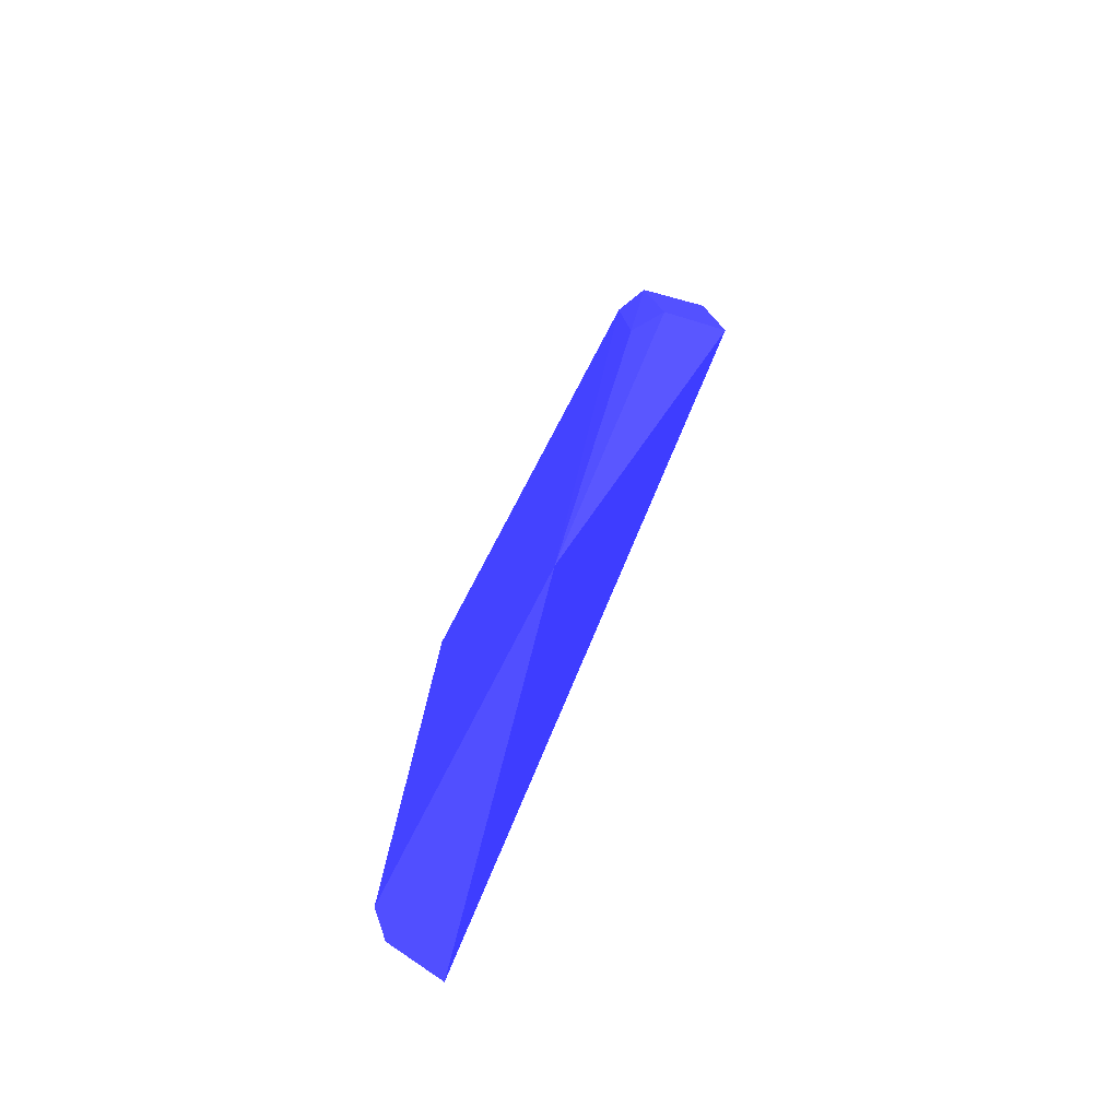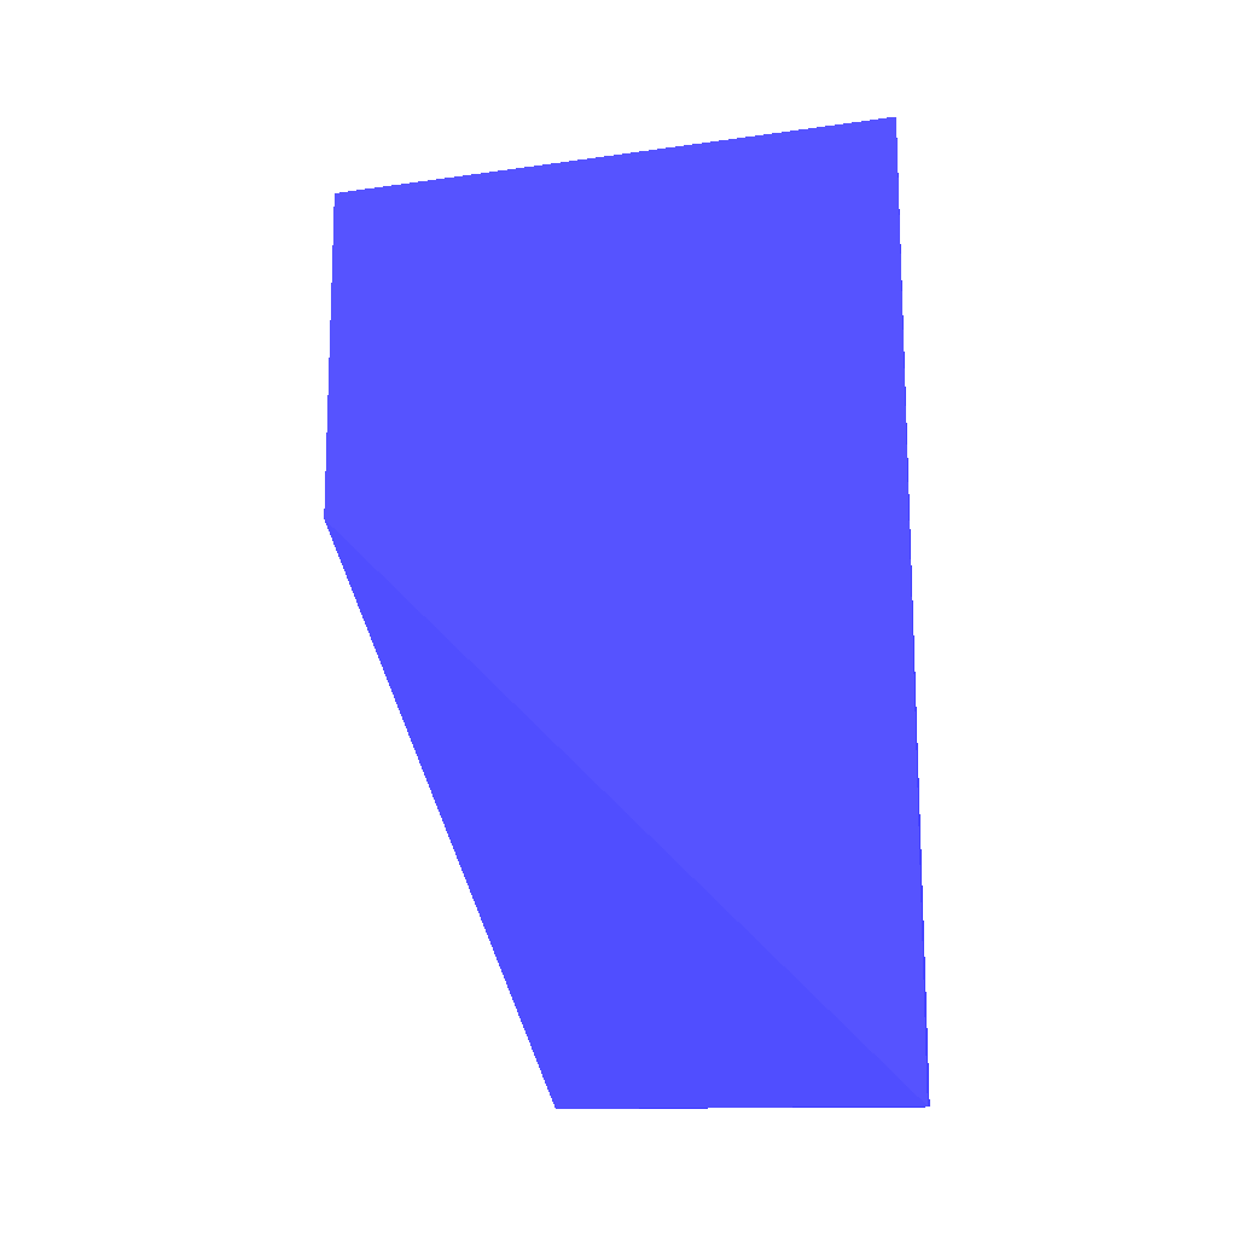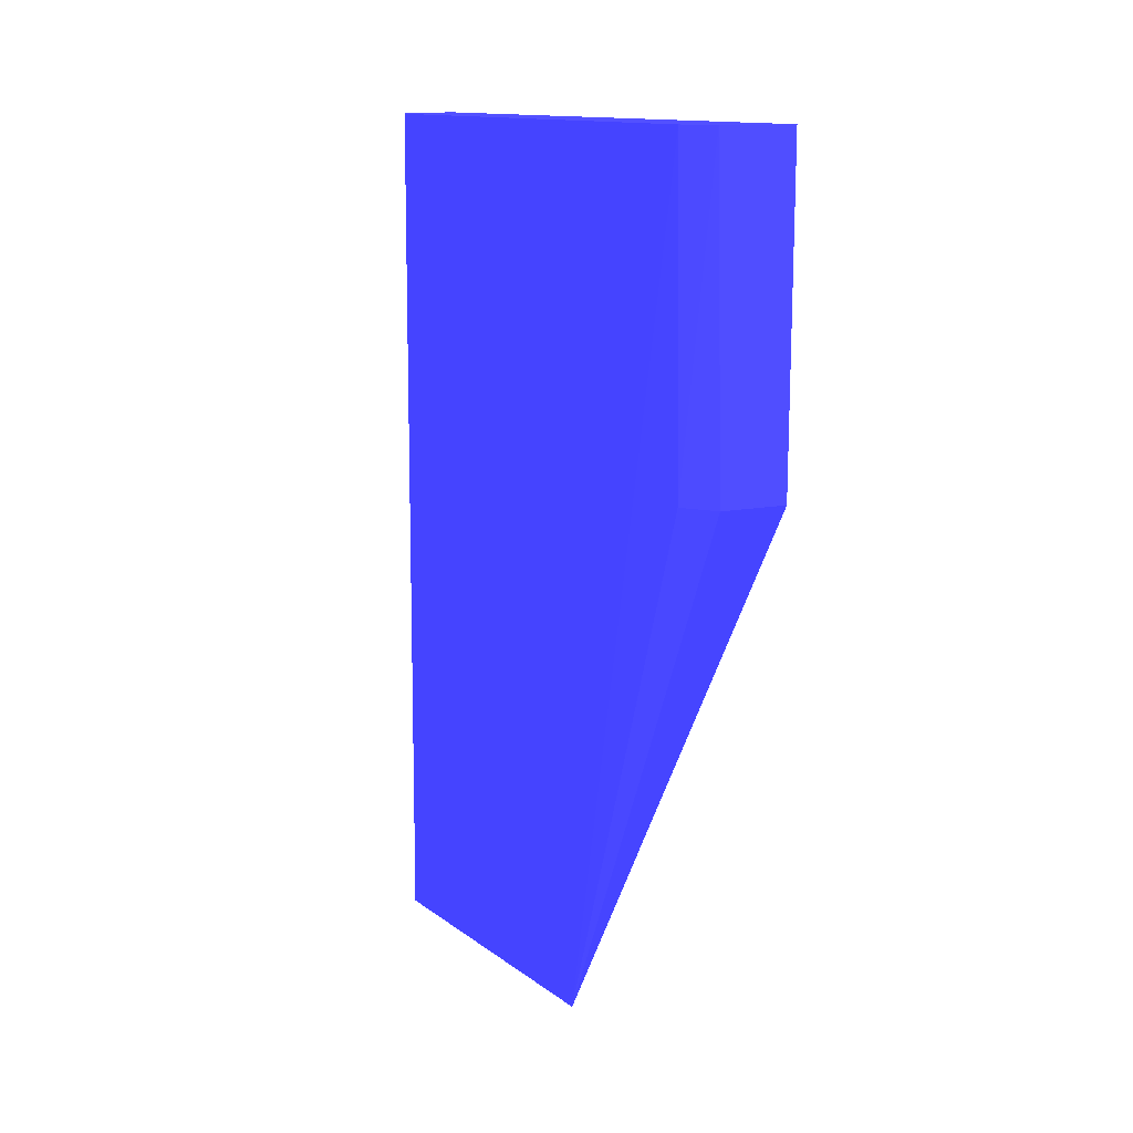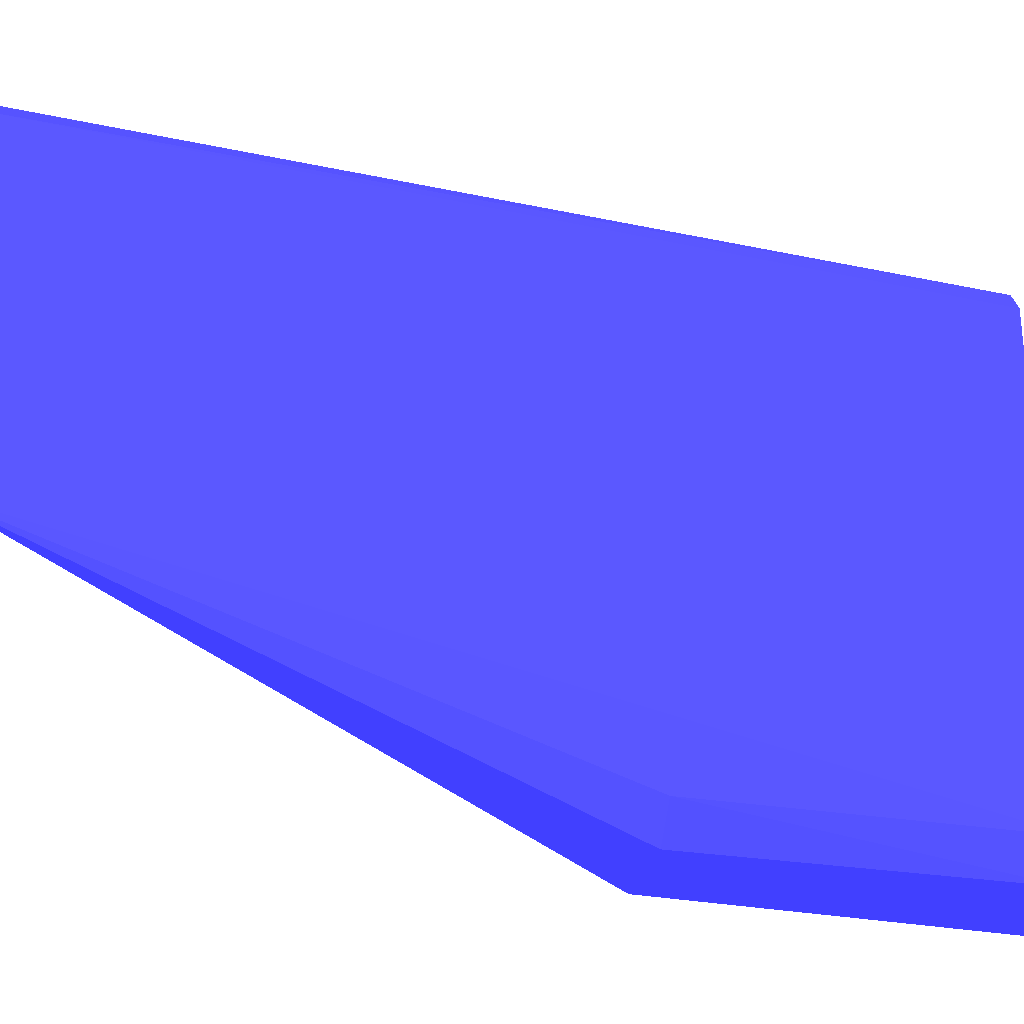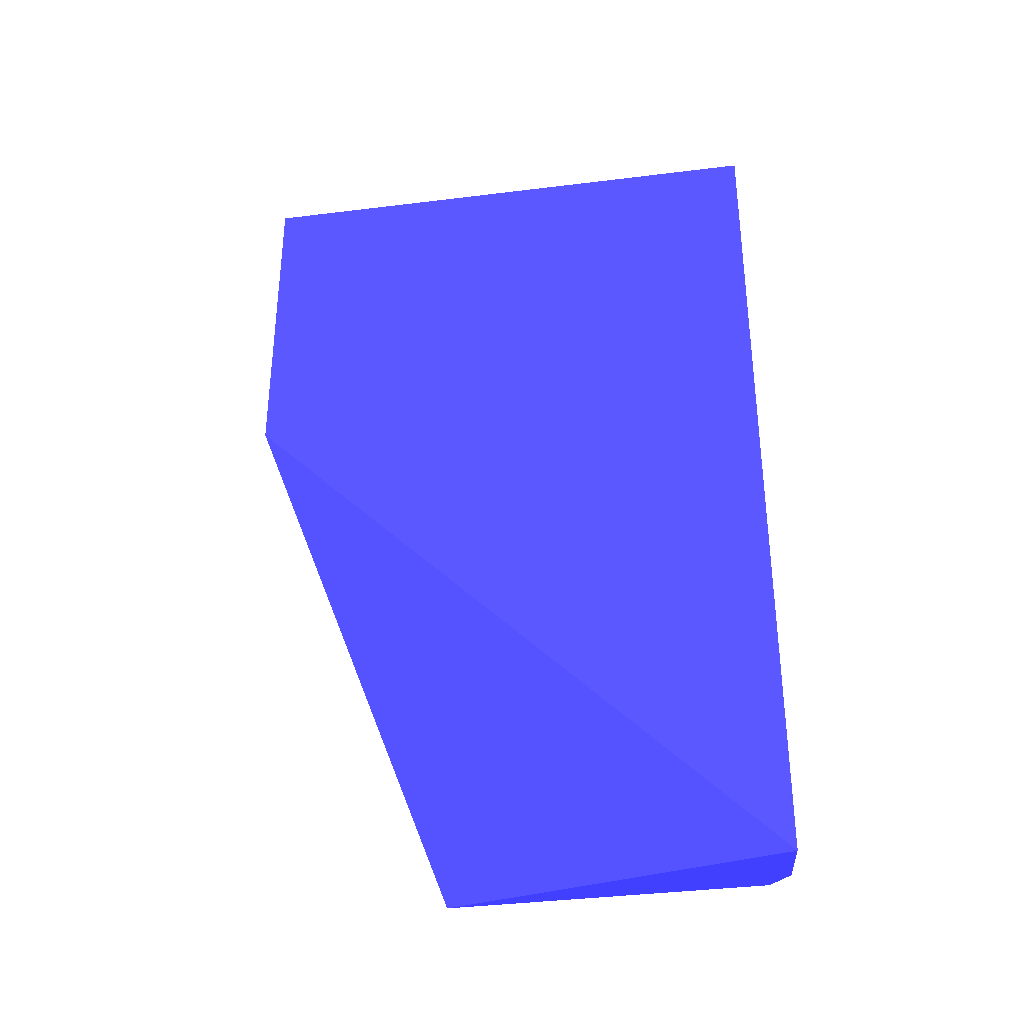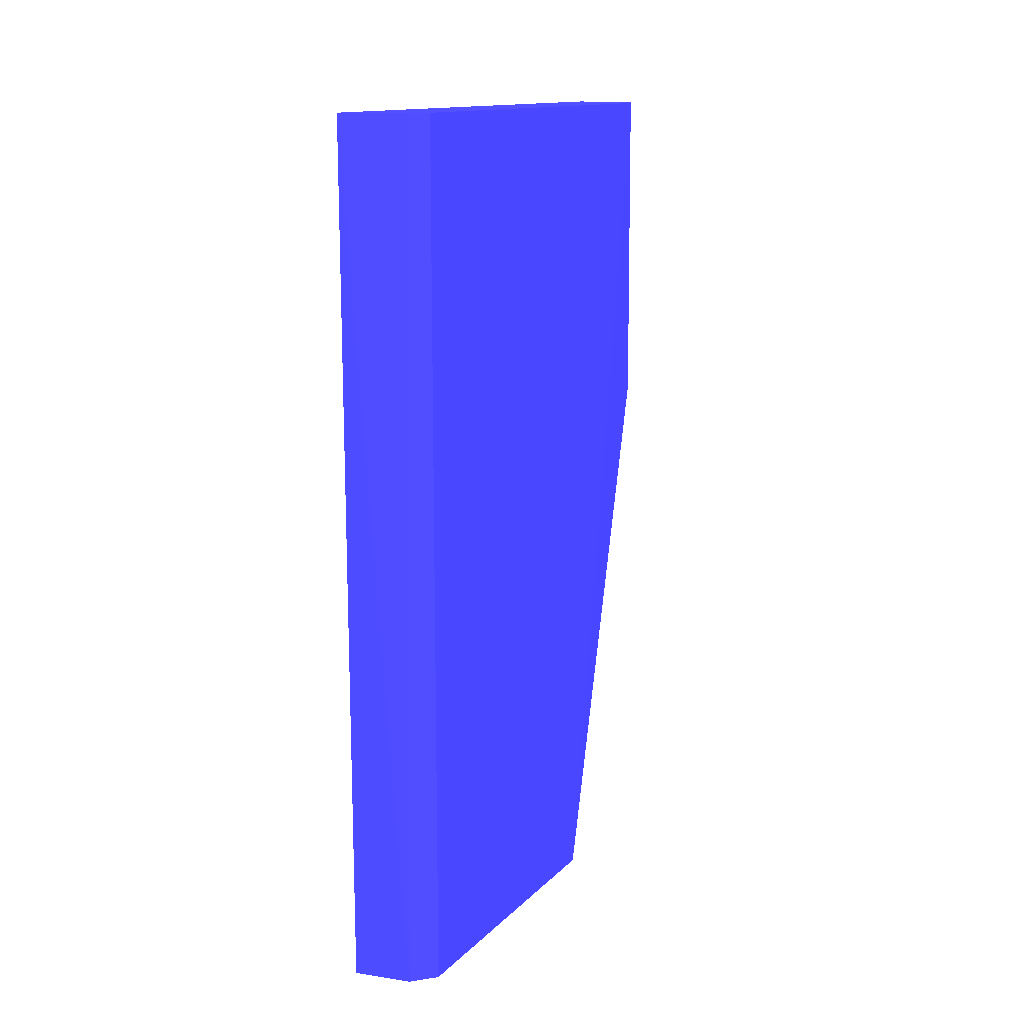
<metadata>
{"format":"obj","ext":"obj","renderer":"f3d","projection":"perspective","resolution":1024,"background":"white","views":[{"elev":-78.3,"azim":-28.8,"up":"+Z"},{"elev":-13.3,"azim":107.4,"up":"+Z"},{"elev":14.0,"azim":-35.1,"up":"+Z"},{"elev":-25.9,"azim":-108.8,"up":"+Y"},{"elev":-33.4,"azim":99.6,"up":"+Z"},{"elev":13.9,"azim":-153.9,"up":"+Z"}]}
</metadata>
<code>
v -5.178 5 -0.5 0.1882 0.1843 0.8078
v -5.178 3.15 -0.5 0.1882 0.1843 0.8078
v -5.178 5 -3.416 0.1882 0.1843 0.8078
v -5.375 4.973 -3.416 0.1882 0.1843 0.8078
v -5.466 3.328 -0.5 0.1882 0.1843 0.8078
v -5.475 3.831 -3.416 0.1882 0.1843 0.8078
v -5.441 4.882 -0.5 0.1882 0.1843 0.8078
v -5.178 3.15 -1.603 0.1882 0.1843 0.8078
v -5.4 4.948 -0.5 0.1882 0.1843 0.8078
v -5.448 4.9 -3.416 0.1882 0.1843 0.8078
v -5.416 3.209 -0.5 0.1882 0.1843 0.8078
v -5.395 3.197 -1.603 0.1882 0.1843 0.8078
v -5.464 3.309 -1.603 0.1882 0.1843 0.8078
f 1 2 3
f 1 3 4
f 5 2 1
f 6 4 3
f 7 5 1
f 7 6 5
f 8 6 3
f 8 3 2
f 9 7 1
f 9 1 4
f 10 4 6
f 10 6 7
f 10 9 4
f 10 7 9
f 11 2 5
f 12 8 2
f 12 2 11
f 12 6 8
f 13 12 11
f 13 11 5
f 13 5 6
f 13 6 12

</code>
